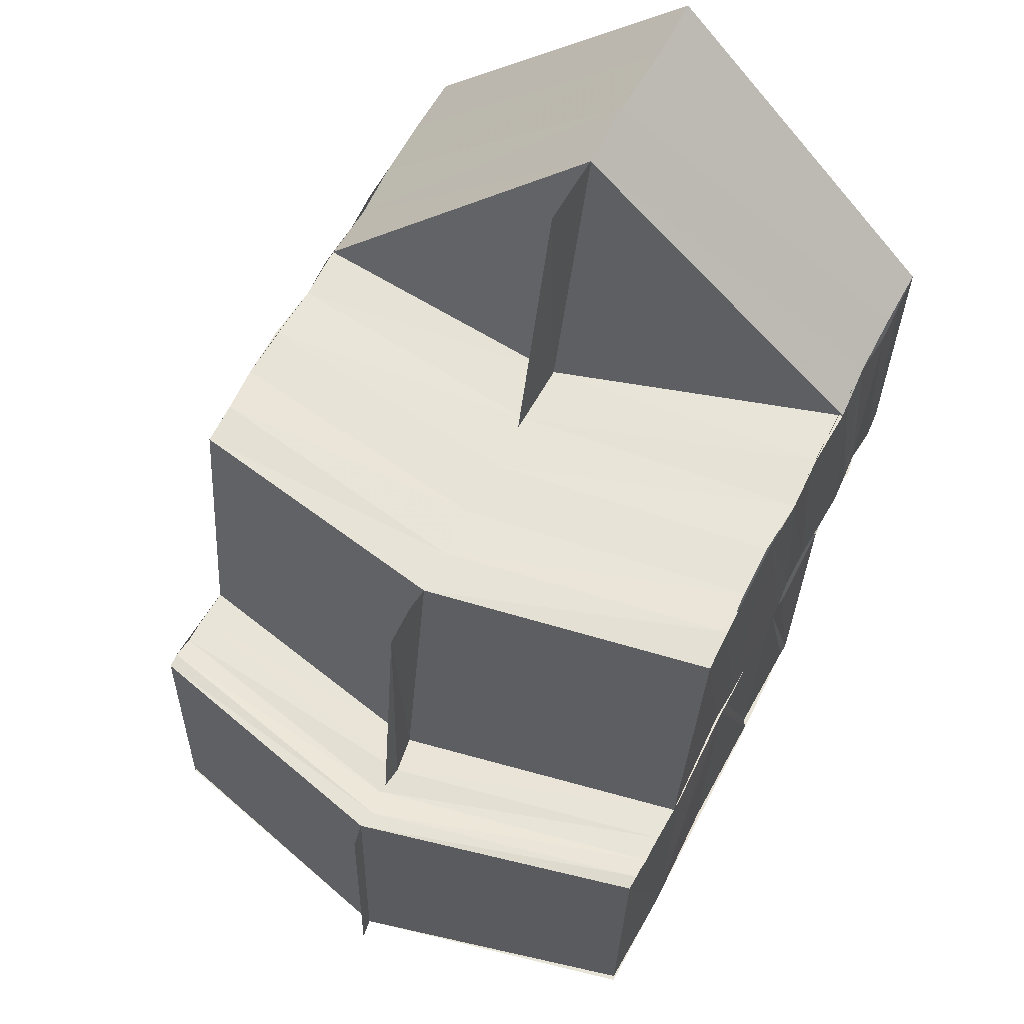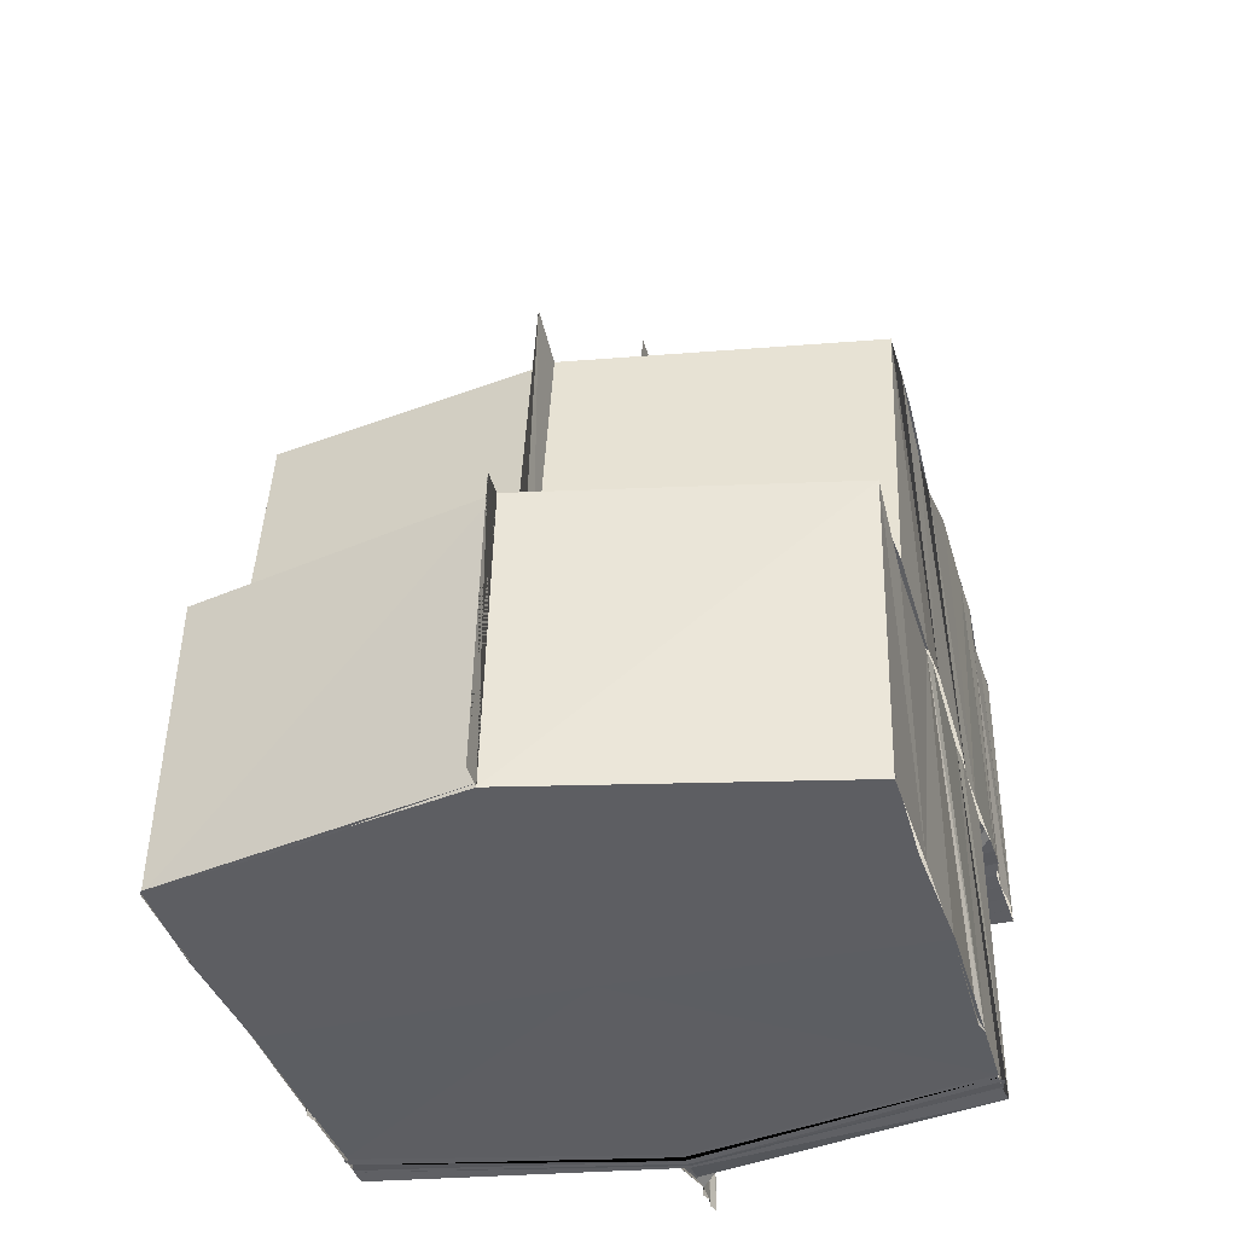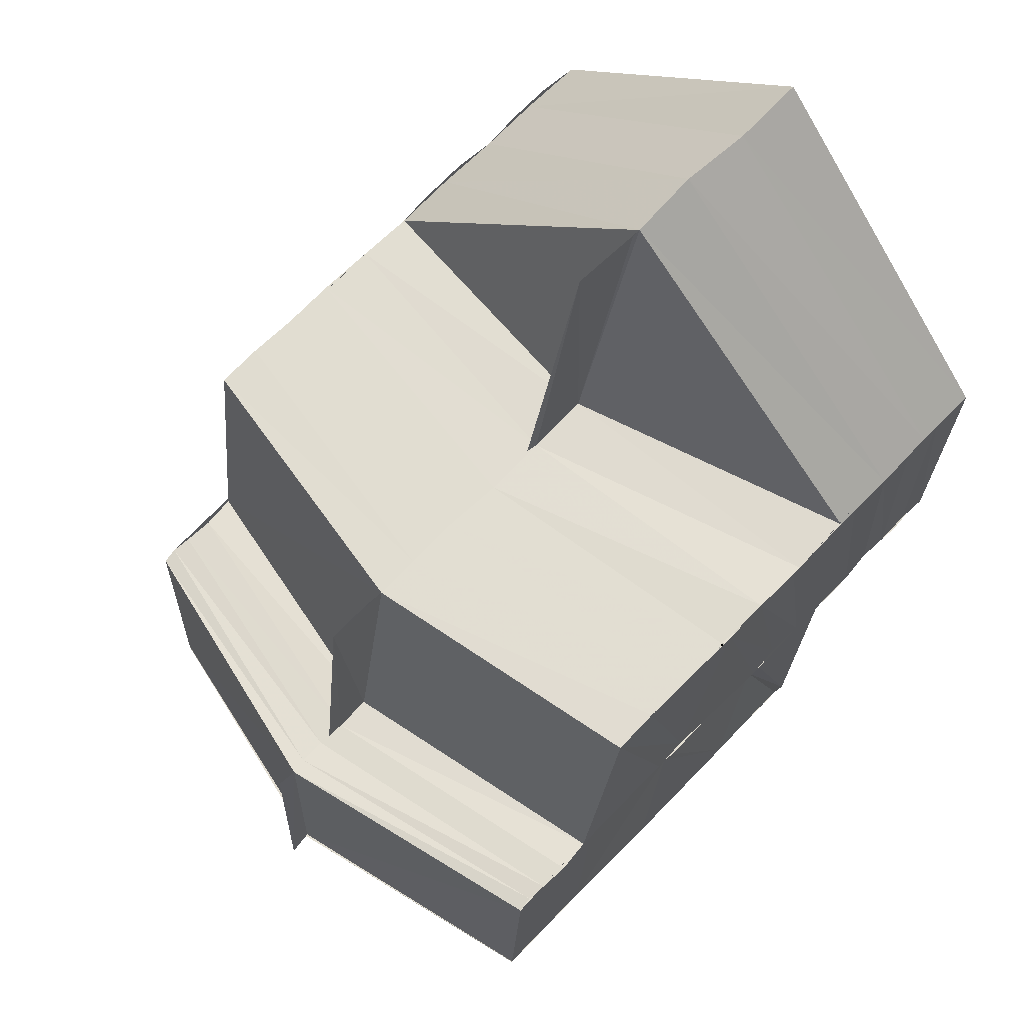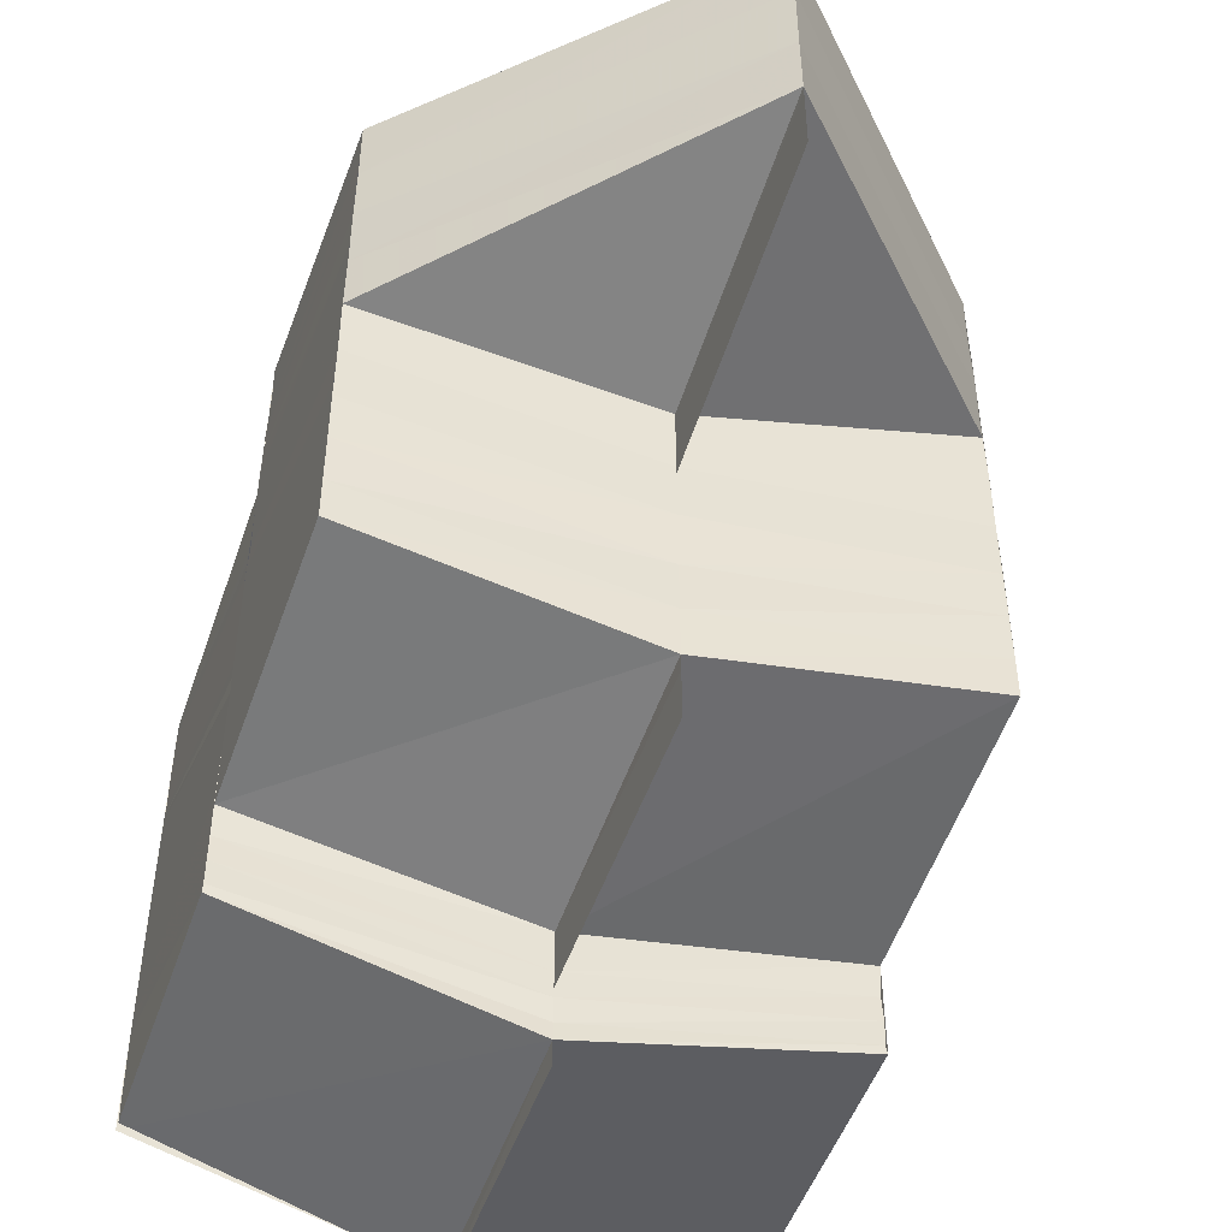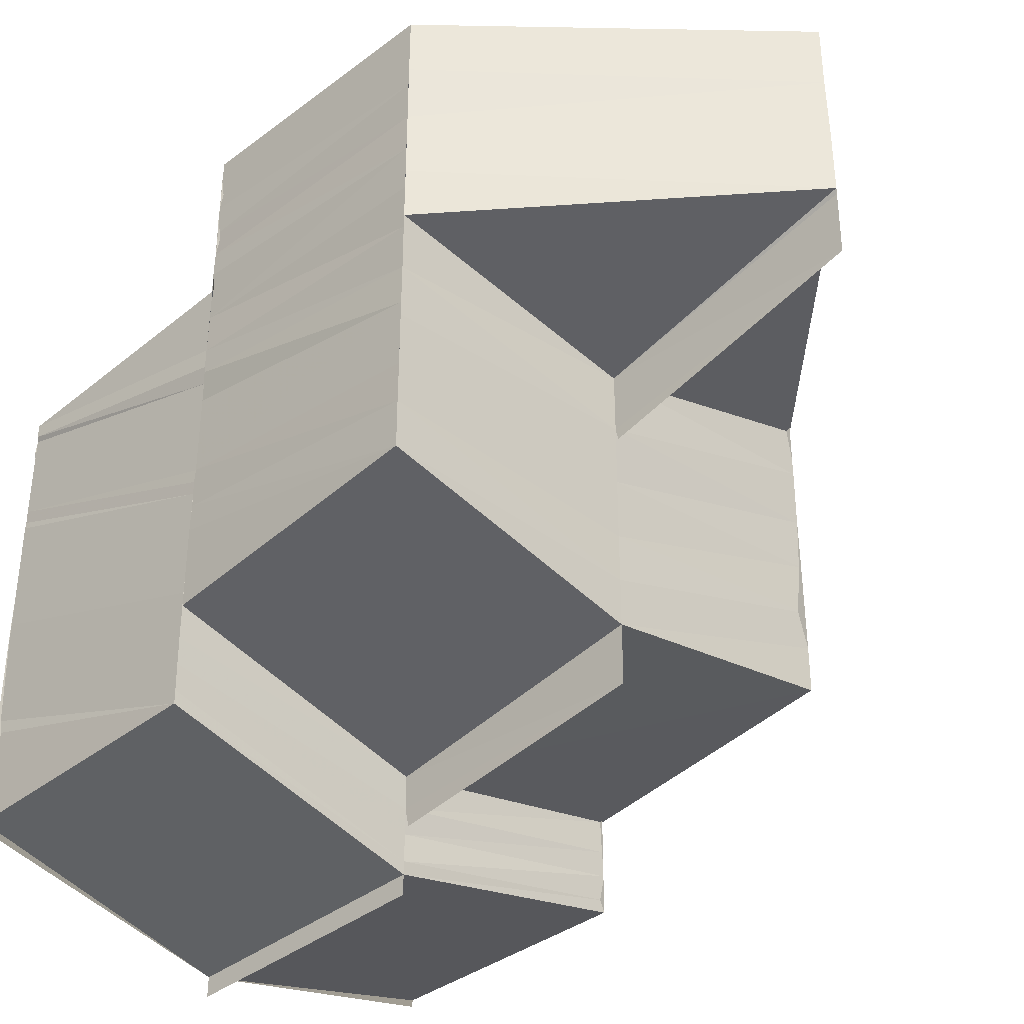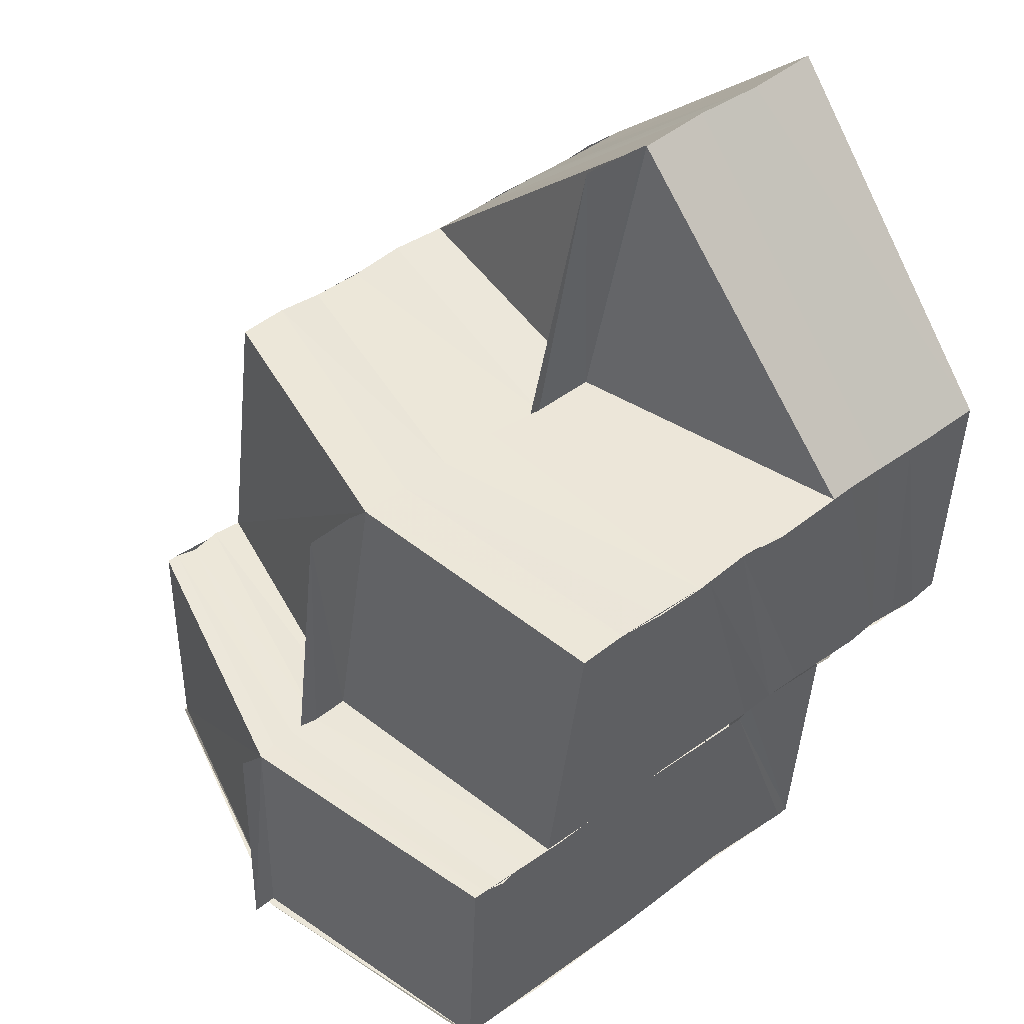
<metadata>
{"format":"obj","ext":"obj","renderer":"f3d","projection":"perspective","resolution":1024,"background":"white","views":[{"elev":61.3,"azim":-152.6,"up":"+Y"},{"elev":-38.4,"azim":-164.3,"up":"+Y"},{"elev":68.8,"azim":-135.7,"up":"+Y"},{"elev":-48.1,"azim":160.2,"up":"+Z"},{"elev":-35.9,"azim":134.4,"up":"+Z"},{"elev":49.4,"azim":-128.7,"up":"+Y"}]}
</metadata>
<code>
o 29479
v 2207 1873 13.17
v 2207 1873 13.17
v 2207 1873 13.17
v 2207 1873 13.17
v 2207 1873 13.17
v 2207 1873 13.17
v 2207 1873 13.17
v 2207 1873 13.17
v 2207 1873 13.17
v 2207 1873 13.17
v 2207 1873 13.17
v 2207 1873 13.17
v 2207 1873 13.17
v 2207 1873 13.17
v 2207 1873 13.17
v 2207 1873 13.17
v 2207 1873 13.17
v 2207 1873 13.16
v 2207 1873 13.17
v 2207 1873 13.16
v 2207 1873 13.17
v 2207 1873 13.16
v 2207 1873 13.16
v 2207 1873 13.16
v 2207 1873 13.16
v 2207 1873 13.16
v 2207 1873 13.16
v 2207 1873 13.16
v 2207 1873 13.16
v 2207 1873 13.16
v 2207 1873 13.16
v 2207 1873 13.16
v 2207 1873 13.16
v 2207 1873 13.16
v 2207 1873 13.16
v 2207 1873 13.15
v 2207 1873 13.15
v 2207 1873 13.15
v 2207 1873 13.15
v 2207 1873 13.15
v 2207 1873 13.15
v 2207 1873 13.15
v 2207 1873 13.15
v 2207 1873 13.15
v 2207 1873 13.15
v 2207 1873 13.15
v 2207 1873 13.15
v 2207 1873 13.15
v 2207 1873 13.15
v 2207 1873 13.15
v 2207 1873 13.15
v 2207 1873 13.15
v 2207 1873 13.15
v 2207 1873 13.15
v 2207 1873 13.15
v 2207 1873 13.15
v 2207 1873 13.15
v 2207 1873 13.16
v 2207 1873 13.15
v 2207 1873 13.16
v 2207 1873 13.15
v 2207 1873 13.16
v 2207 1873 13.16
v 2207 1873 13.16
v 2207 1873 13.16
v 2207 1873 13.16
v 2207 1873 13.16
v 2207 1873 13.16
v 2207 1873 13.16
v 2207 1873 13.16
v 2207 1873 13.16
v 2207 1873 13.16
v 2207 1873 13.16
v 2207 1873 13.16
v 2207 1873 13.16
v 2207 1873 13.16
v 2207 1873 13.16
v 2207 1873 13.17
v 2207 1873 13.17
v 2207 1873 13.17
v 2207 1873 13.17
v 2207 1873 13.17
v 2207 1873 13.17
v 2207 1873 13.17
v 2207 1873 13.17
v 2207 1873 13.17
v 2207 1873 13.17
v 2207 1873 13.17
v 2207 1873 13.17
v 2207 1873 13.17
v 2207 1873 13.17
v 2207 1873 13.17
v 2207 1873 13.16
v 2207 1873 13.16
v 2207 1873 13.16
v 2207 1873 13.16
v 2207 1873 13.16
v 2207 1873 13.16
v 2207 1873 13.16
v 2207 1873 13.16
v 2207 1873 13.16
v 2207 1873 13.16
v 2207 1873 13.15
v 2207 1873 13.16
v 2207 1873 13.15
v 2207 1873 13.15
v 2207 1873 13.15
v 2207 1873 13.15
v 2207 1873 13.15
v 2207 1873 13.15
v 2207 1873 13.15
v 2207 1873 13.17
v 2207 1873 13.17
v 2207 1873 13.17
v 2207 1873 13.17
v 2207 1873 13.17
v 2207 1873 13.17
v 2207 1873 13.17
v 2207 1873 13.17
v 2207 1873 13.17
v 2207 1873 13.17
v 2207 1873 13.17
v 2207 1873 13.17
v 2207 1873 13.17
v 2207 1873 13.17
v 2207 1873 13.17
v 2207 1873 13.17
v 2207 1873 13.17
v 2207 1873 13.17
v 2207 1873 13.17
v 2207 1873 13.17
v 2207 1873 13.17
v 2207 1873 13.17
v 2207 1873 13.17
v 2207 1873 13.17
v 2207 1873 13.17
v 2207 1873 13.17
v 2207 1873 13.17
v 2207 1873 13.17
v 2207 1873 13.17
v 2207 1873 13.17
v 2207 1873 13.17
v 2207 1873 13.17
v 2207 1873 13.17
v 2207 1873 13.17
v 2207 1873 13.17
v 2207 1873 13.17
v 2207 1873 13.17
v 2207 1873 13.17
v 2207 1873 13.17
v 2207 1873 13.16
v 2207 1873 13.17
v 2207 1873 13.17
v 2207 1873 13.17
v 2207 1873 13.17
v 2207 1873 13.17
v 2207 1873 13.17
v 2207 1873 13.17
v 2207 1873 13.16
v 2207 1873 13.17
v 2207 1873 13.16
v 2207 1873 13.17
v 2207 1873 13.16
v 2207 1873 13.17
v 2207 1873 13.16
v 2207 1873 13.17
v 2207 1873 13.16
v 2207 1873 13.16
v 2207 1873 13.16
v 2207 1873 13.16
v 2207 1873 13.16
v 2207 1873 13.16
v 2207 1873 13.16
v 2207 1873 13.16
v 2207 1873 13.16
v 2207 1873 13.16
v 2207 1873 13.17
v 2207 1873 13.16
v 2207 1873 13.16
v 2207 1873 13.16
v 2207 1873 13.16
v 2207 1873 13.16
v 2207 1873 13.16
v 2207 1873 13.16
v 2207 1873 13.16
v 2207 1873 13.16
v 2207 1873 13.15
v 2207 1873 13.15
v 2207 1873 13.15
v 2207 1873 13.15
v 2207 1873 13.15
v 2207 1873 13.14
v 2207 1873 13.14
v 2207 1873 13.15
v 2207 1873 13.15
v 2207 1873 13.15
v 2207 1873 13.15
v 2207 1873 13.16
v 2207 1873 13.16
v 2207 1873 13.15
v 2207 1873 13.15
v 2207 1873 13.14
v 2207 1873 13.15
v 2207 1873 13.15
v 2207 1873 13.16
v 2207 1873 13.16
v 2207 1873 13.16
v 2207 1873 13.16
v 2207 1873 13.16
v 2207 1873 13.16
v 2207 1873 13.16
v 2207 1873 13.16
v 2207 1873 13.16
v 2207 1873 13.16
v 2207 1873 13.16
v 2207 1873 13.16
v 2207 1873 13.16
v 2207 1873 13.16
v 2207 1873 13.16
v 2207 1873 13.16
v 2207 1873 13.17
v 2207 1873 13.16
v 2207 1873 13.16
v 2207 1873 13.16
v 2207 1873 13.16
v 2207 1873 13.16
v 2207 1873 13.16
v 2207 1873 13.16
v 2207 1873 13.15
v 2207 1873 13.15
v 2207 1873 13.15
v 2207 1873 13.15
v 2207 1873 13.15
v 2207 1873 13.15
v 2207 1873 13.15
v 2207 1873 13.15
v 2207 1873 13.15
v 2207 1873 13.15
v 2207 1873 13.14
v 2207 1873 13.14
v 2207 1873 13.14
v 2207 1873 13.14
v 2207 1873 13.14
v 2207 1873 13.15
v 2207 1873 13.15
v 2207 1873 13.15
v 2207 1873 13.15
v 2207 1873 13.15
v 2207 1873 13.15
v 2207 1873 13.15
v 2207 1873 13.15
v 2207 1873 13.15
v 2207 1873 13.15
v 2207 1873 13.15
v 2207 1873 13.15
v 2207 1873 13.15
v 2207 1873 13.15
v 2207 1873 13.15
v 2207 1873 13.15
v 2207 1873 13.14
v 2207 1873 13.14
v 2207 1873 13.15
v 2207 1873 13.15
v 2207 1873 13.15
v 2207 1873 13.17
v 2207 1873 13.17
v 2207 1873 13.17
v 2207 1873 13.17
v 2207 1873 13.17
v 2207 1873 13.17
v 2207 1873 13.17
v 2207 1873 13.17
v 2207 1873 13.17
v 2207 1873 13.17
v 2207 1873 13.17
v 2207 1873 13.17
v 2207 1873 13.17
v 2207 1873 13.17
v 2207 1873 13.17
v 2207 1873 13.16
v 2207 1873 13.16
v 2207 1873 13.16
v 2207 1873 13.16
v 2207 1873 13.17
v 2207 1873 13.17
v 2207 1873 13.16
v 2207 1873 13.16
v 2207 1873 13.17
v 2207 1873 13.16
v 2207 1873 13.16
v 2207 1873 13.16
v 2207 1873 13.17
v 2207 1873 13.16
v 2207 1873 13.15
v 2207 1873 13.15
v 2207 1873 13.15
v 2207 1873 13.15
v 2207 1873 13.14
v 2207 1873 13.14
v 2207 1873 13.15
v 2207 1873 13.14
v 2207 1873 13.14
v 2207 1873 13.14
v 2207 1873 13.17
v 2207 1873 13.17
v 2207 1873 13.17
v 2207 1873 13.17
v 2207 1873 13.17
v 2207 1873 13.17
v 2207 1873 13.17
f 1 2 3
f 2 4 5
f 6 5 7
f 3 8 9
f 8 10 11
f 8 12 10
f 12 13 10
f 9 14 15
f 12 16 13
f 17 16 5
f 4 18 16
f 16 19 13
f 16 20 19
f 20 21 19
f 22 23 16
f 18 24 23
f 18 24 25
f 24 26 25
f 20 27 21
f 28 27 20
f 28 29 27
f 26 30 31
f 29 32 27
f 29 33 32
f 33 34 32
f 33 35 34
f 36 35 33
f 37 38 35
f 39 40 35
f 39 41 40
f 42 43 39
f 44 42 45
f 42 46 47
f 48 42 47
f 48 49 50
f 46 51 52
f 53 51 52
f 54 48 55
f 56 54 55
f 55 57 36
f 55 36 58
f 59 55 58
f 60 56 59
f 61 55 59
f 59 58 62
f 63 59 62
f 64 59 63
f 63 62 29
f 65 64 63
f 66 63 29
f 65 63 66
f 66 29 67
f 66 68 69
f 70 65 66
f 24 71 67
f 72 71 73
f 74 67 23
f 70 66 74
f 75 70 74
f 75 76 31
f 77 75 22
f 77 31 78
f 79 77 17
f 79 78 80
f 81 80 82
f 81 79 6
f 83 81 84
f 85 86 83
f 86 87 88
f 86 89 87
f 89 90 87
f 91 79 90
f 89 91 90
f 91 92 79
f 92 93 79
f 92 94 93
f 94 95 93
f 93 95 96
f 95 97 96
f 95 98 97
f 98 70 97
f 98 99 70
f 99 100 70
f 99 101 100
f 101 102 100
f 100 102 64
f 102 103 104
f 105 106 103
f 102 105 61
f 105 107 108
f 107 109 108
f 110 109 111
f 14 112 113
f 14 114 112
f 15 112 85
f 114 115 112
f 114 13 115
f 112 115 116
f 112 116 117
f 115 118 116
f 13 119 115
f 115 119 118
f 13 120 119
f 119 89 118
f 119 121 89
f 121 122 89
f 120 123 121
f 124 125 119
f 125 126 127
f 120 128 127
f 123 129 128
f 130 131 128
f 132 130 133
f 134 135 129
f 136 134 137
f 123 21 138
f 21 139 129
f 21 140 139
f 141 142 139
f 143 141 144
f 145 146 143
f 145 147 148
f 149 147 150
f 151 152 142
f 153 151 154
f 154 155 156
f 146 157 155
f 157 158 159
f 160 159 155
f 151 161 160
f 161 162 152
f 161 163 162
f 164 165 159
f 164 166 167
f 165 168 169
f 168 170 169
f 171 172 161
f 171 173 172
f 173 174 163
f 175 176 170
f 177 175 178
f 176 179 180
f 181 180 170
f 182 183 173
f 173 183 184
f 182 185 183
f 185 186 183
f 185 187 186
f 188 187 185
f 189 188 185
f 190 188 189
f 190 191 188
f 192 191 190
f 193 194 191
f 193 194 195
f 194 196 195
f 196 197 195
f 197 198 195
f 198 199 195
f 200 193 195
f 201 200 202
f 203 200 195
f 204 203 195
f 205 204 195
f 206 205 195
f 207 208 195
f 209 207 195
f 207 208 210
f 209 207 211
f 211 212 210
f 211 210 213
f 214 211 213
f 214 213 215
f 216 211 214
f 216 199 211
f 217 216 214
f 218 214 215
f 217 214 218
f 218 215 219
f 220 217 218
f 221 218 219
f 220 218 221
f 222 220 221
f 219 223 180
f 180 223 224
f 223 225 224
f 223 226 225
f 226 227 225
f 226 228 227
f 228 229 227
f 227 229 230
f 229 231 230
f 230 231 232
f 231 233 234
f 231 235 236
f 235 237 236
f 238 237 239
f 240 241 239
f 241 242 243
f 244 242 243
f 245 232 246
f 232 247 246
f 245 246 248
f 249 245 248
f 249 248 250
f 251 249 252
f 253 254 252
f 248 255 256
f 248 246 257
f 248 257 41
f 246 258 257
f 246 247 258
f 247 259 258
f 247 260 259
f 261 262 259
f 263 261 247
f 264 263 247
f 265 266 267
f 265 268 122
f 269 268 270
f 268 271 272
f 138 273 122
f 268 274 273
f 274 275 273
f 276 274 277
f 274 278 279
f 280 281 282
f 283 284 285
f 286 287 284
f 184 288 284
f 184 222 288
f 222 221 288
f 288 221 181
f 221 289 290
f 288 290 291
f 292 288 293
f 294 295 296
f 294 295 297
f 298 299 300
f 298 299 301
f 299 302 303
f 304 305 306
f 305 307 306
f 308 304 306
f 307 309 306
f 310 308 306
f 309 310 306

</code>
